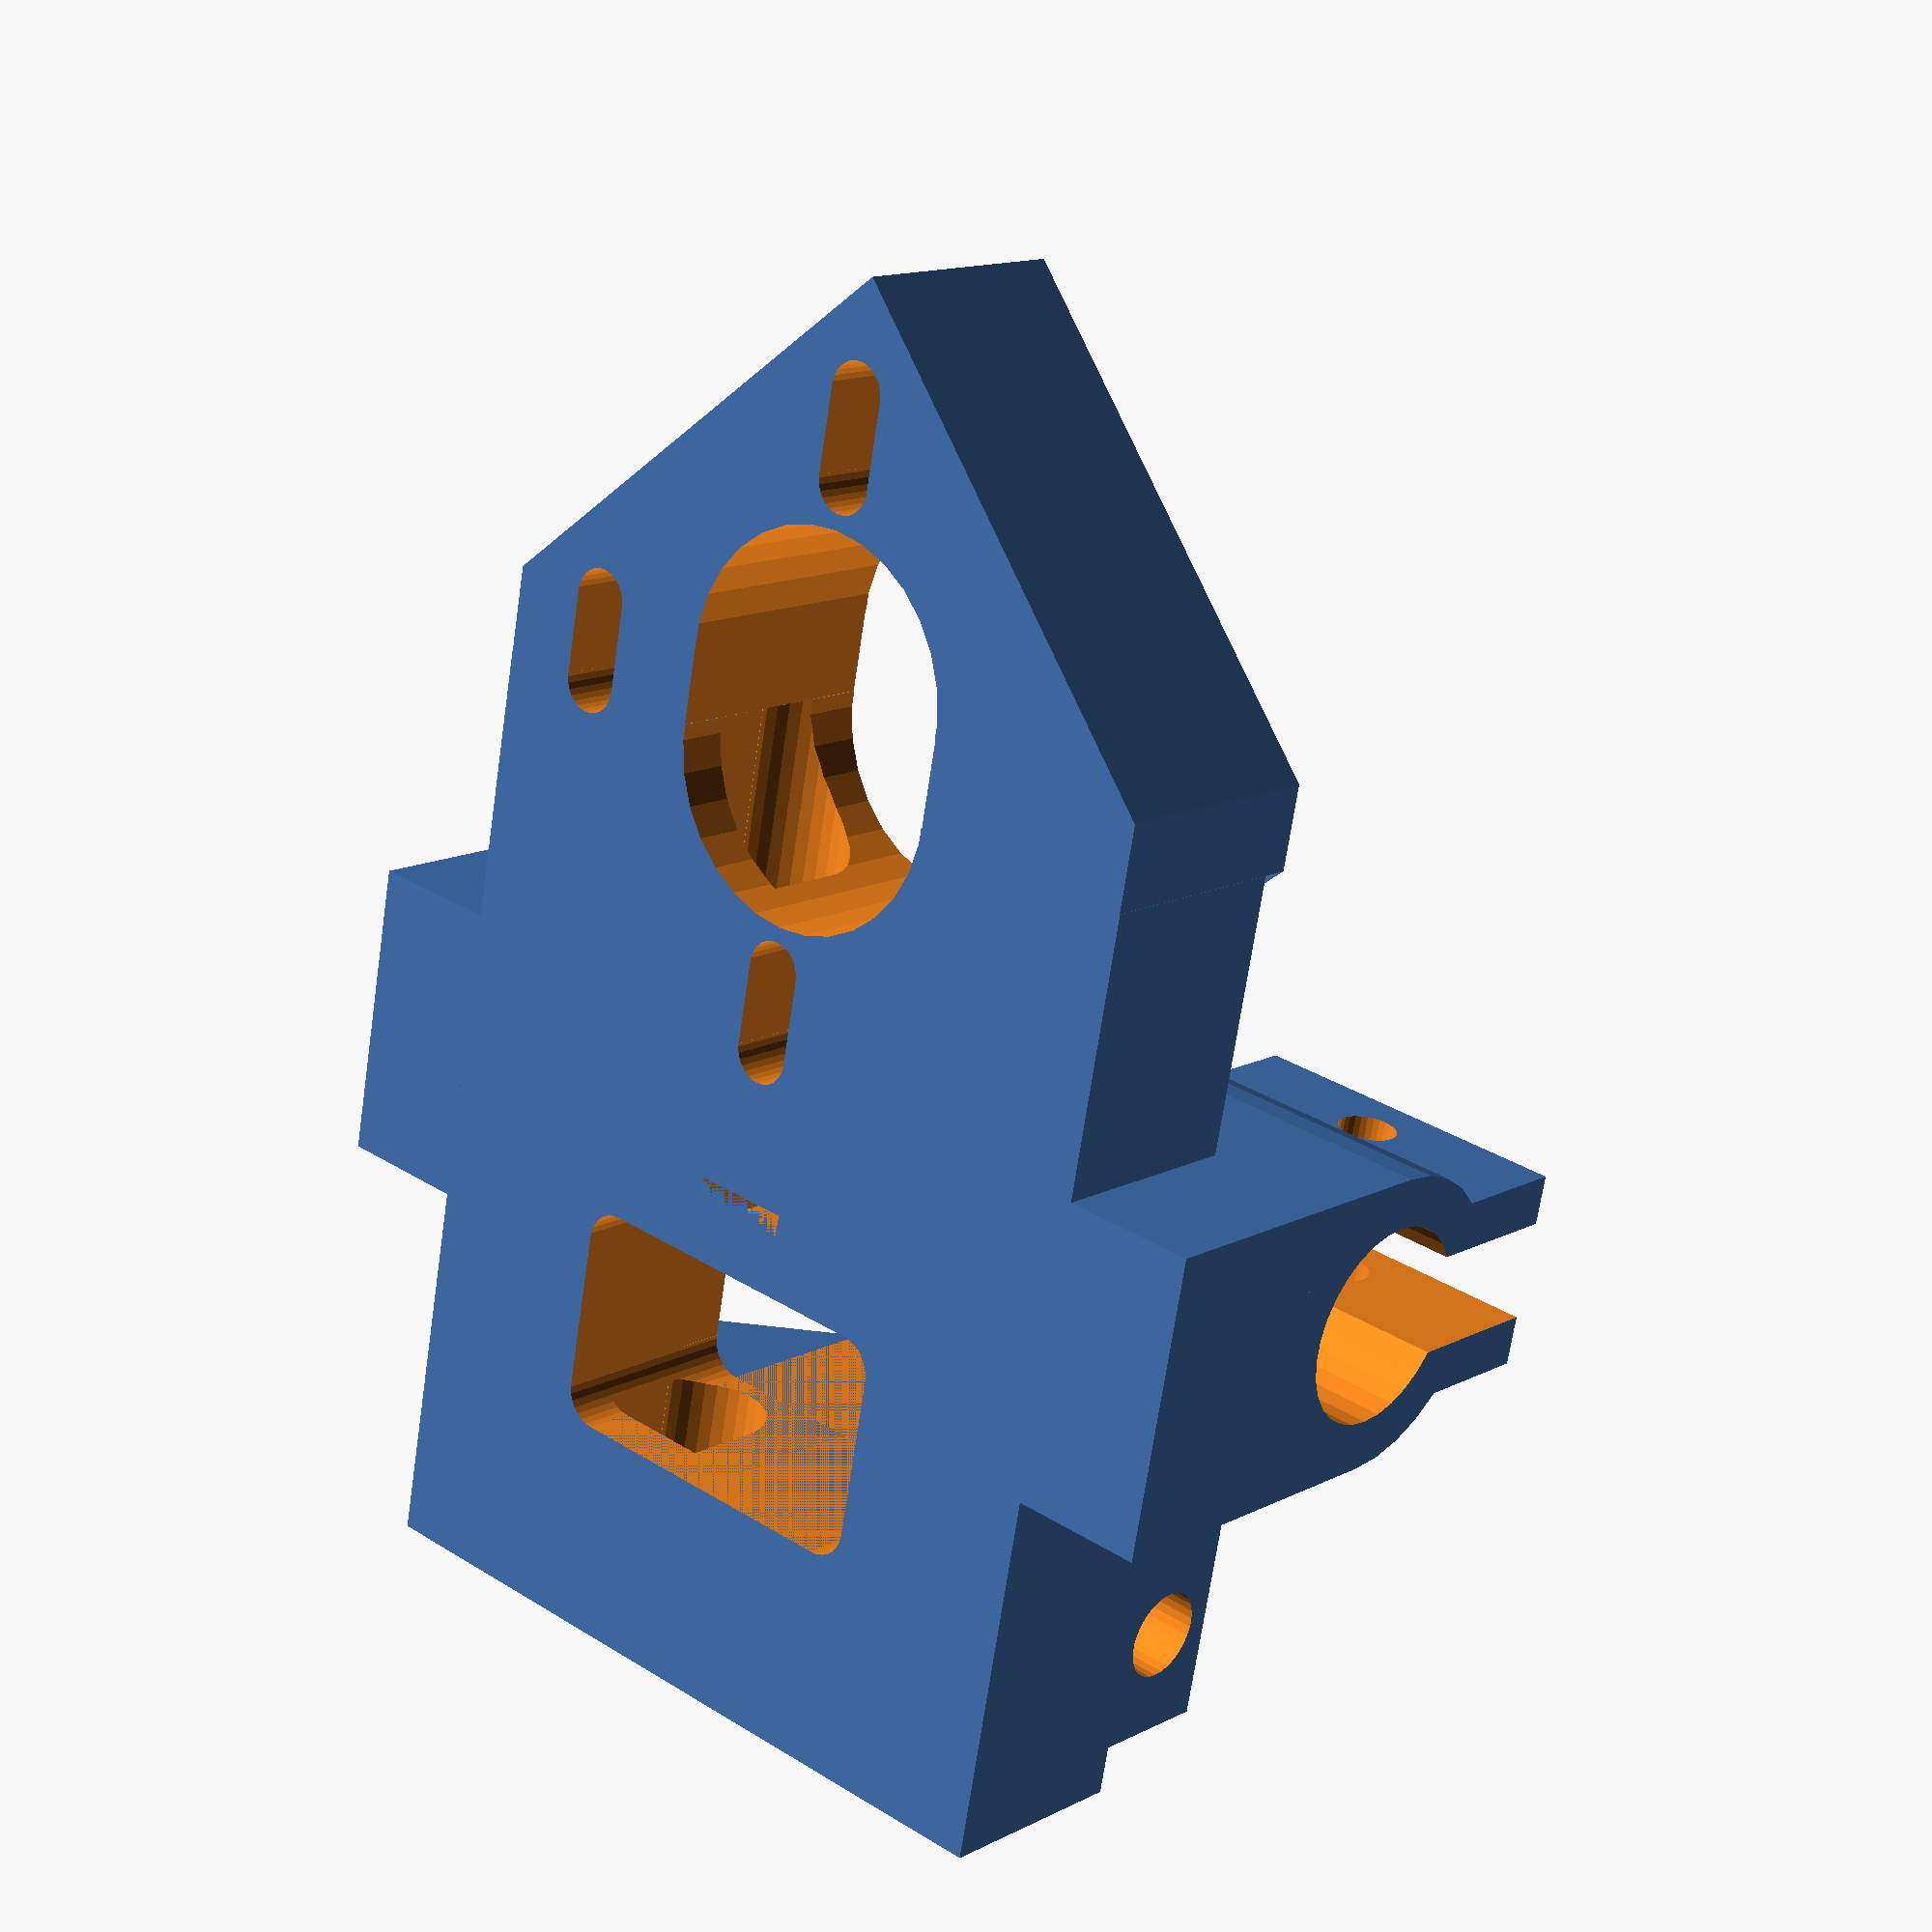
<openscad>
// X motor mount for RepRap Huxley variant
// Original x motor mount was designed in solidworks, this is aan OpenSCAD alternative with bearings instead of igus bushings + a mechanism for tightening the x belt up to 5mm
// jweob 2017-11-03

$fs = 0.1;

//
big =9999;
small =0.001;

m_bolt_rad = 3.5/2;
m_bolts_sep = 33.27;

m_block_xy = 32.5;
m_block_z = 14;

body_w = 57;
body_l = 46;
body_h = 12.4;

bearing_sep = 22;

belt_tunn_l = 7;
belt_tunn_h = 8.25;
belt_tunn_z = 3;
belt_tunn_sep = 13.5;

smooth_rod_r=6/2;
smooth_rod_z=2.85+smooth_rod_r;
smooth_rod_sep=30;

m_block_hole_r = 9;


thread_rod_w = 13;
thread_rod_l = 40;
thread_rod_h = 24.15;
thread_rod_r=5.4/2;
thread_rod_z=17.45+thread_rod_r;

thread_rod_slot_w =8.5;
thread_rod_slot_l =12;


bearing_rad = 12/2;
bearing_to_rod = 25;
bearing_x = body_w-thread_rod_w/2-bearing_to_rod;
bearing_z = 20;
bearing_wall = 3;
bearing_l = 20;
bearing_gap = bearing_rad;
bearing_flange_w = bearing_wall;
bearing_flange_h = 8;
bearing_flange_bolt_r = 3.5/2;

lug_w = (bearing_rad+bearing_wall)*2;
lug_l = bearing_sep+bearing_l*2;


sweep = 5;

belt_tighten_space = 2;
belt_tighten_w = 3;
belt_tighten_l = 6;
tighten_hole_x=+m_bolts_sep/2+sweep+m_bolt_rad+belt_tighten_space*2+belt_tighten_w;
belt_tighten_bolt_r=3.5/2;

mirror([0,1,0]) half_part();
half_part();


module half_part(){
difference(){
        union(){
            // Main body
            translate([0,-body_l/2,0]) cube([body_w, body_l, body_h]);
            
            // Z bearing assembly
            translate([bearing_x-lug_w/2, -(bearing_l+bearing_sep/2),0]) cube([lug_w,bearing_l,bearing_z]);
                translate([bearing_x, -(bearing_l+bearing_sep/2), bearing_z]) rotate([-90,0,0]) cylinder(r=(bearing_rad+bearing_wall), h=bearing_l);
            translate([bearing_x-bearing_flange_w- bearing_gap/2, -(bearing_l+bearing_sep/2),bearing_z+bearing_rad]) cube([(bearing_gap+bearing_flange_w*2),bearing_l,bearing_flange_h]);
                
            
            // Motor plinth
            translate([-sweep,-m_block_xy / sin(45) / 2,0]) union(){
                rotate([0,0,45]) cube([m_block_xy,m_block_xy, m_block_z]);
                cube([sweep, m_block_xy / sin(45), m_block_z]);
                translate([sweep,0,0]) rotate([0,0,45]) cube([m_block_xy,m_block_xy, m_block_z]);
            }
            
            // Z threaded rod assembly
            translate([body_w-thread_rod_w/2,0,thread_rod_h/2]) cube([thread_rod_w,thread_rod_l, thread_rod_h], center=true);
            
        }
      
        translate([-sweep,-m_block_xy / sin(45) / 2,-small]){
        // Motor & pulley groove
        translate([0,m_block_xy/sin(45)/2,-small]) slot(m_block_hole_r, sweep, big);
        
        // Bolt grooves
        translate([0,m_block_xy/sin(45)/2-m_bolts_sep/2,0]) slot(m_bolt_rad, sweep, big);
        translate([-m_bolts_sep/2, m_block_xy/sin(45)/2,0]) slot(m_bolt_rad, sweep, big);
        translate([+m_bolts_sep/2, m_block_xy/sin(45)/2,0]) slot(m_bolt_rad, sweep, big);
            }
            
       // Z bearings
       translate([bearing_x, -big/2, bearing_z]) rotate([-90,0,0]) cylinder(r=bearing_rad, h=big);
       translate([bearing_x, -big/2, bearing_z + big/2]) rotate([-90,0,0]) cube([bearing_gap,big,big], center=true);
       translate([0, -(bearing_l+bearing_sep)/2,bearing_z+bearing_rad+bearing_flange_h/2]) rotate([0,90,0]) cylinder(r=bearing_flange_bolt_r, h = big);
            
       // Hole for the belt
       translate([tighten_hole_x,-bearing_sep/2,-small]) rounded_cuboid([body_w-thread_rod_w-tighten_hole_x,bearing_sep,big],2);

       // Belt tunnels
       translate([0, -belt_tunn_l/2-belt_tunn_sep/2,belt_tunn_z]) cube([big, belt_tunn_l, belt_tunn_h-belt_tunn_l/2]);
       translate([0, -belt_tunn_sep/2,belt_tunn_z+belt_tunn_h-belt_tunn_l/2]) rotate([0,90,0]) cylinder(r=belt_tunn_l/2, h = big);
            
       // Smooth rods
       translate([0, -smooth_rod_sep/2,smooth_rod_z]) rotate([0,90,0]) cylinder(r=smooth_rod_r, h = big);
       
       // Z threaded rod assembly
       translate([body_w-thread_rod_w/2, -big/2,thread_rod_z]) rotate([-90,0,0]) cylinder(r=thread_rod_r, h = big);
       translate([body_w-thread_rod_w-small,-thread_rod_l/2,body_h])rotate([45,0,0]) cube([big,big, big]); // 45 degree angle
        translate([body_w-thread_rod_w/2,0,thread_rod_z+big/2]) cube([thread_rod_slot_w,thread_rod_slot_l, big], center=true);
        translate([body_w-thread_rod_w/2,0,thread_rod_z]) rotate([-90,30,0]) cylinder(r=thread_rod_slot_w/2/cos(30), h=thread_rod_slot_l, center=true, $fa=60); // Fake hexagon
            
       // Belt tightening hole
       translate([+m_bolts_sep/2+sweep+m_bolt_rad+belt_tighten_space+belt_tighten_w/2,0,big/2]) cube([belt_tighten_w,belt_tighten_l,big],center=true);
       translate([+m_bolts_sep/2, 0,body_h/2]) rotate([0,90,0]) cylinder(r=belt_tighten_bolt_r, h = tighten_hole_x-m_bolts_sep/2+small);
       
       // Mirror line
       translate([-big/2,small,-big/2]) cube([big,big,big]);
        
        
}

}

module slot (rad, stretch, height) {
    translate([0,0,0]) cylinder(r=rad,h=height);
    translate([0,-rad,0])cube([stretch, rad*2, height]);
    translate([stretch,0,0]) cylinder(r=rad,h=height);
    }

module rounded_cuboid(xyz, r){
    //translate([-xyz[0]/2,-xyz[1]/2,0]) union(){
    translate([r,r,0]) cylinder(r=r, h=xyz[2]);
    translate([r,xyz[1]-r,0]) cylinder(r=r, h=xyz[2]);
    translate([xyz[0]-r,xyz[1]-r,0]) cylinder(r=r, h=xyz[2]);
    translate([xyz[0]-r,r,0]) cylinder(r=r, h=xyz[2]);
    translate([0,r,0]) cube([xyz[0],xyz[1]-r*2, xyz[2]]);
    translate([r,0,0]) cube([xyz[0]-r*2,xyz[1], xyz[2]]);
    //}
    }
</openscad>
<views>
elev=166.6 azim=258.8 roll=319.0 proj=p view=solid
</views>
